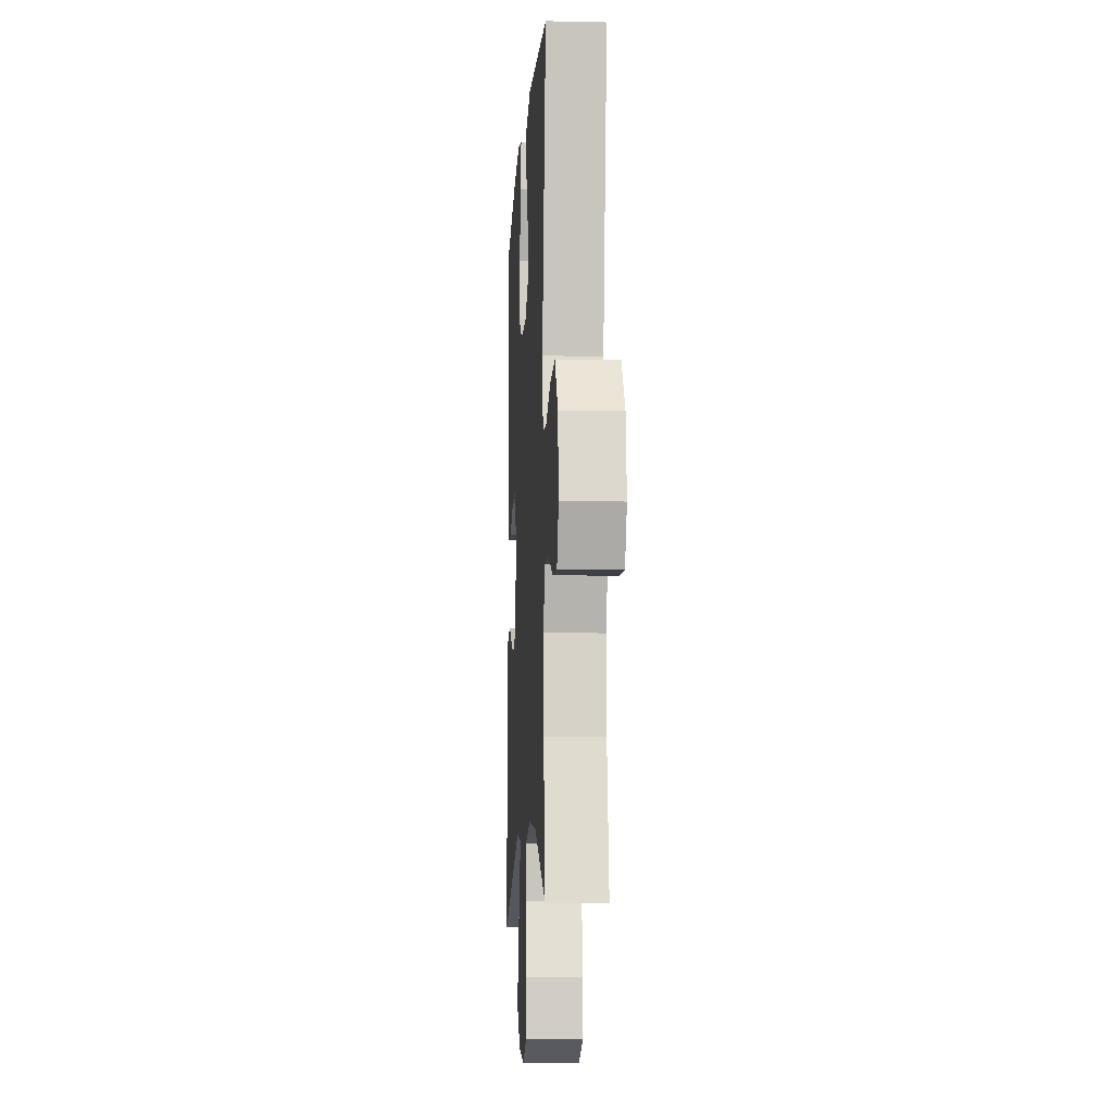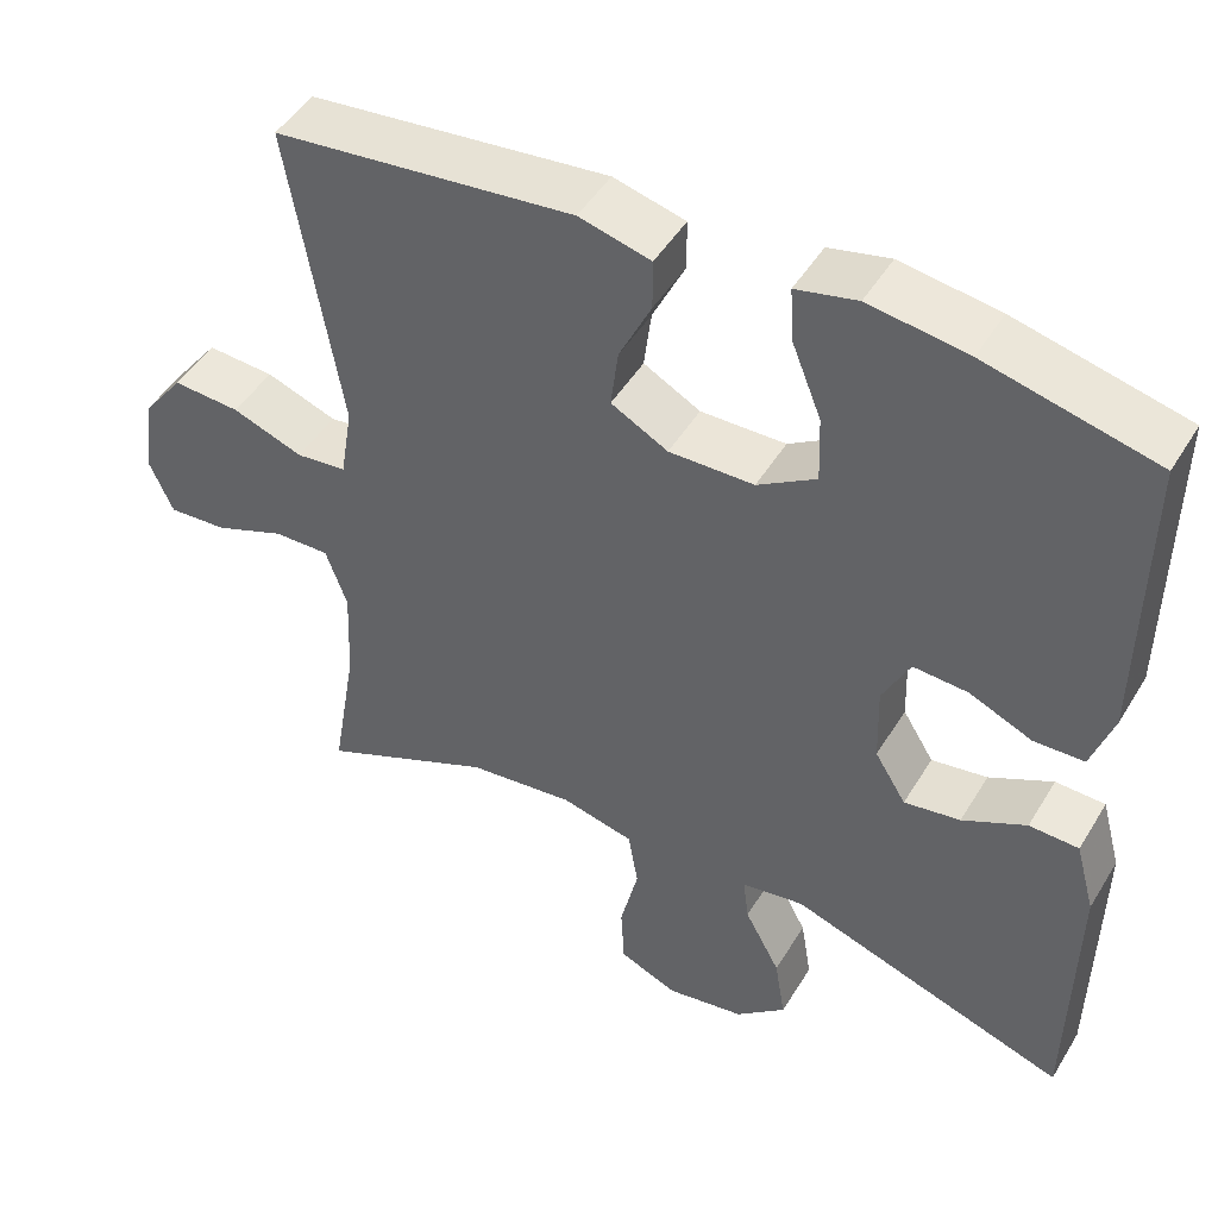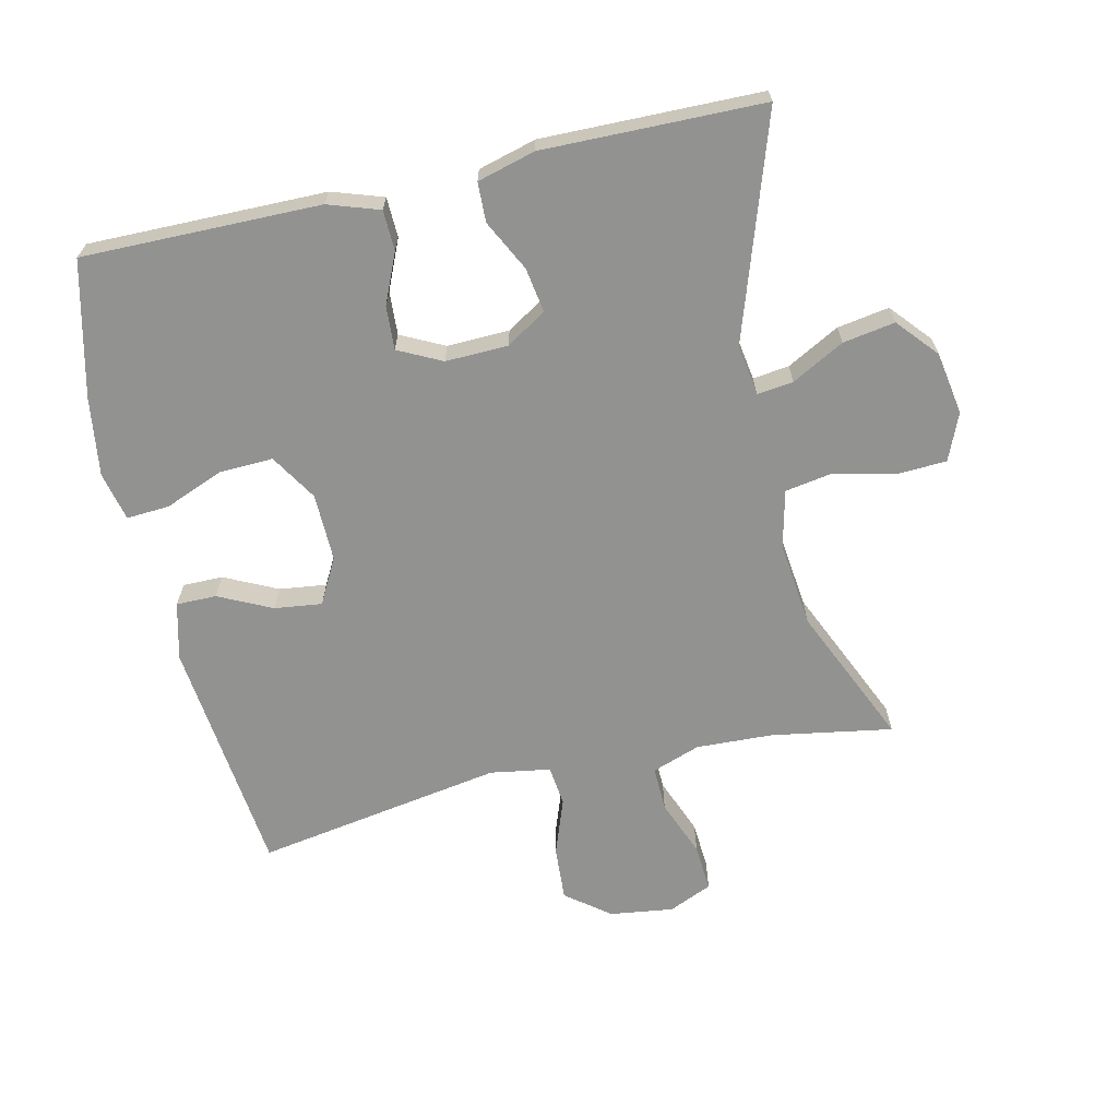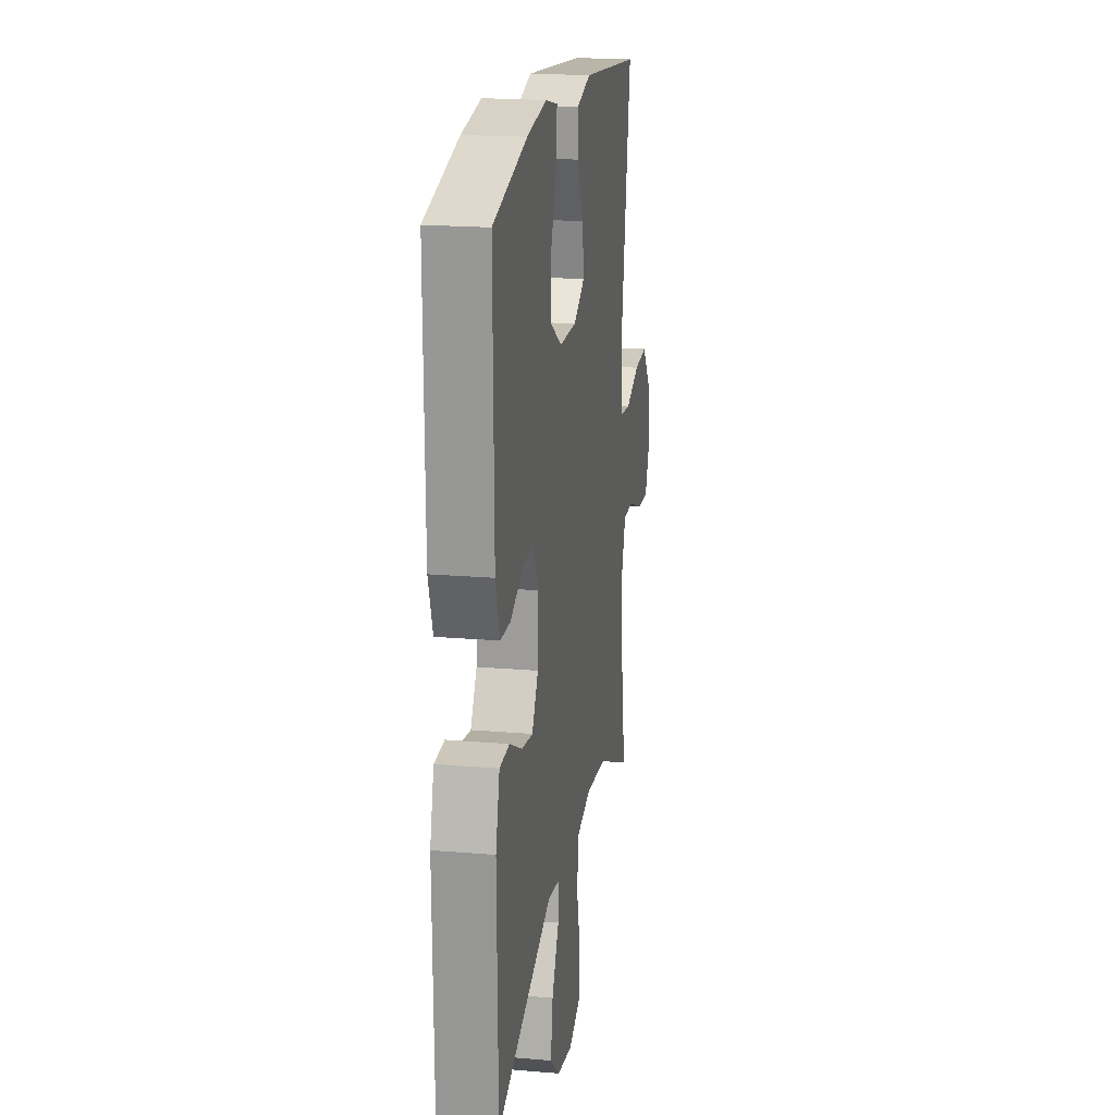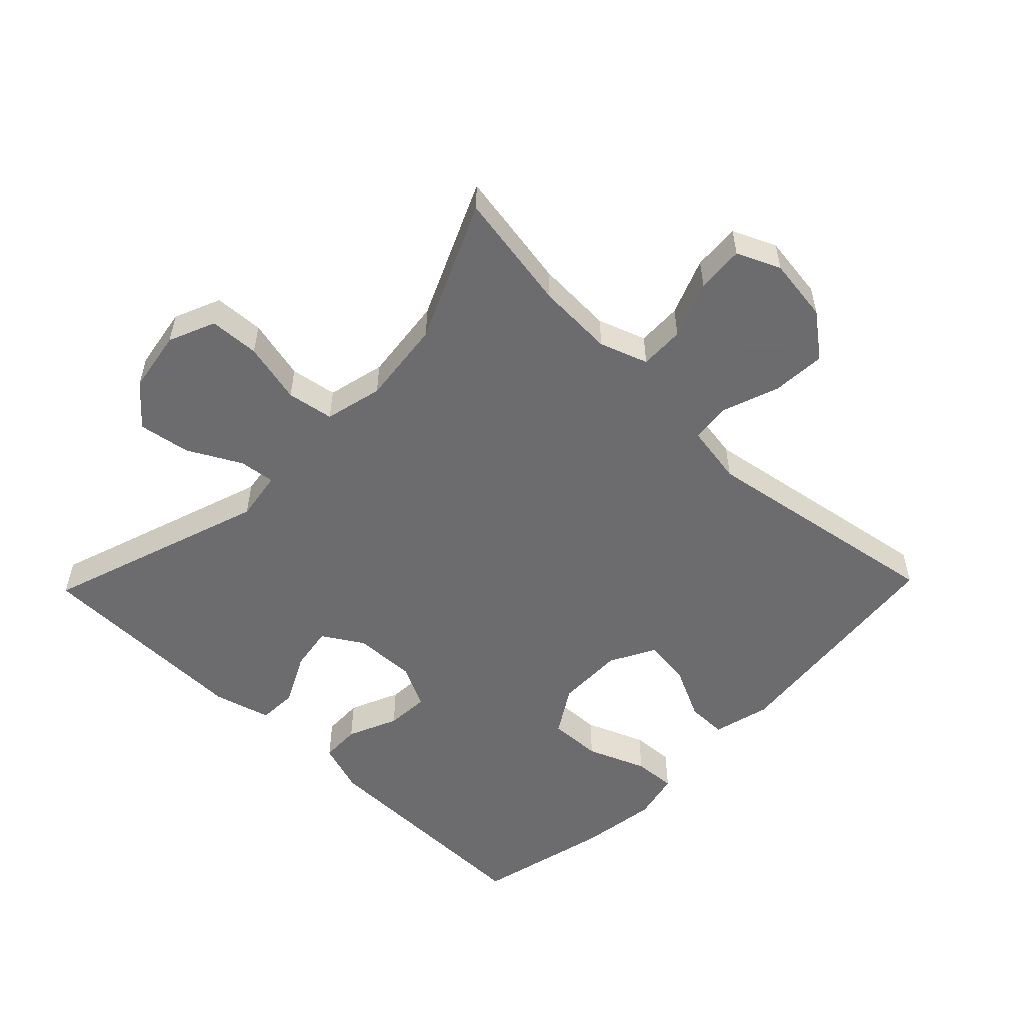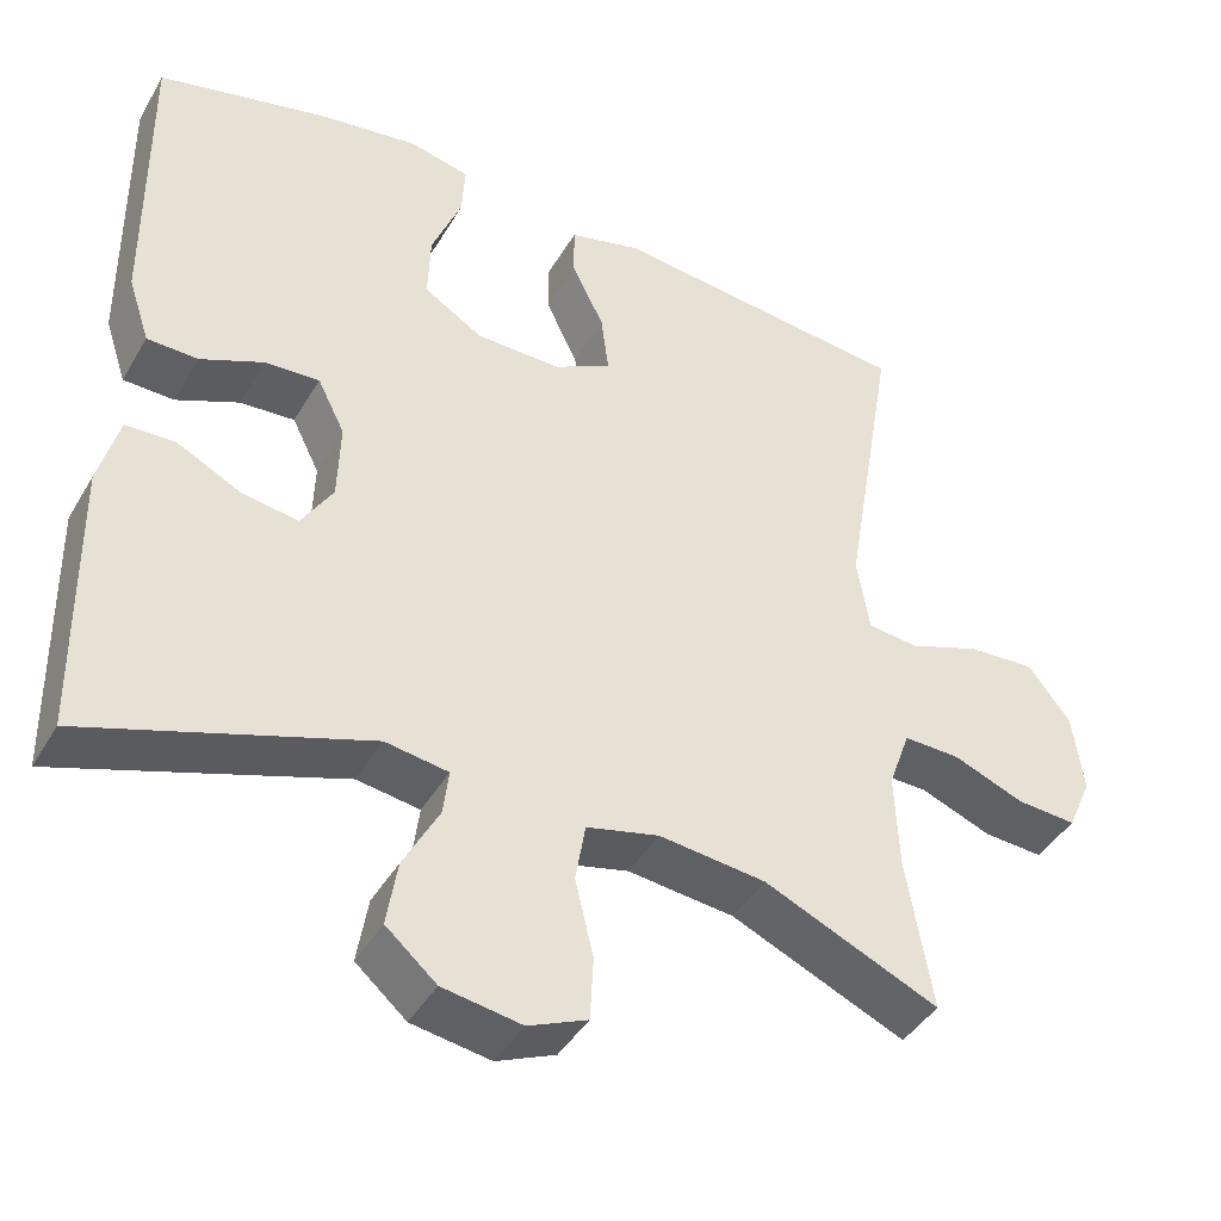
<metadata>
{"format":"obj","ext":"obj","renderer":"f3d","projection":"perspective","resolution":1024,"background":"white","views":[{"elev":-9.2,"azim":-93.4,"up":"+Z"},{"elev":47.4,"azim":29.9,"up":"+Z"},{"elev":-66.2,"azim":102.8,"up":"+Y"},{"elev":19.6,"azim":99.1,"up":"+Z"},{"elev":-53.8,"azim":-134.1,"up":"+Y"},{"elev":-42.2,"azim":151.9,"up":"+Z"}]}
</metadata>
<code>
v 0.5 0.07 -0.5
v 0.162 0.07 -0.387
v 0.086 0.07 -0.399
v 0.093 0.07 -0.454
v 0.136 0.07 -0.534
v 0.149 0.07 -0.613
v 0.088 0.07 -0.666
v -0.007 0.07 -0.682
v -0.078 0.07 -0.652
v -0.082 0.07 -0.576
v -0.06 0.07 -0.483
v -0.072 0.07 -0.412
v -0.16 0.07 -0.391
v -0.289 0.07 -0.406
v -0.5 0.07 -0.5
v -0.469 0.07 -0.317
v -0.464 0.07 -0.2
v -0.49 0.07 -0.127
v -0.558 0.07 -0.129
v -0.644 0.07 -0.163
v -0.716 0.07 -0.168
v -0.745 0.07 -0.102
v -0.732 0.07 -0.005
v -0.681 0.07 0.061
v -0.599 0.07 0.056
v -0.513 0.07 0.025
v -0.452 0.07 0.032
v -0.437 0.07 0.123
v -0.5 0.07 0.5
v -0.137 0.07 0.54
v -0.05 0.07 0.518
v -0.05 0.07 0.457
v -0.089 0.07 0.376
v -0.098 0.07 0.304
v -0.029 0.07 0.267
v 0.074 0.07 0.269
v 0.145 0.07 0.313
v 0.142 0.07 0.394
v 0.106 0.07 0.484
v 0.102 0.07 0.549
v 0.176 0.07 0.566
v 0.295 0.07 0.549
v 0.5 0.07 0.5
v 0.498 0.07 0.262
v 0.497 0.07 0.139
v 0.471 0.07 0.061
v 0.41 0.07 0.059
v 0.334 0.07 0.092
v 0.268 0.07 0.096
v 0.235 0.07 0.03
v 0.238 0.07 -0.065
v 0.276 0.07 -0.126
v 0.344 0.07 -0.115
v 0.421 0.07 -0.076
v 0.481 0.07 -0.078
v 0.505 0.07 -0.166
v 0.5 0 -0.5
v 0.162 0 -0.387
v 0.086 0 -0.399
v 0.093 0 -0.454
v 0.136 0 -0.534
v 0.149 0 -0.613
v 0.088 0 -0.666
v -0.007 0 -0.682
v -0.078 0 -0.652
v -0.082 0 -0.576
v -0.06 0 -0.483
v -0.072 0 -0.412
v -0.16 0 -0.391
v -0.289 0 -0.406
v -0.5 0 -0.5
v -0.469 0 -0.317
v -0.464 0 -0.2
v -0.49 0 -0.127
v -0.558 0 -0.129
v -0.644 0 -0.163
v -0.716 0 -0.168
v -0.745 0 -0.102
v -0.732 0 -0.005
v -0.681 0 0.061
v -0.599 0 0.056
v -0.513 0 0.025
v -0.452 0 0.032
v -0.437 0 0.123
v -0.5 0 0.5
v -0.137 0 0.54
v -0.05 0 0.518
v -0.05 0 0.457
v -0.089 0 0.376
v -0.098 0 0.304
v -0.029 0 0.267
v 0.074 0 0.269
v 0.145 0 0.313
v 0.142 0 0.394
v 0.106 0 0.484
v 0.102 0 0.549
v 0.176 0 0.566
v 0.295 0 0.549
v 0.5 0 0.5
v 0.498 0 0.262
v 0.497 0 0.139
v 0.471 0 0.061
v 0.41 0 0.059
v 0.334 0 0.092
v 0.268 0 0.096
v 0.235 0 0.03
v 0.238 0 -0.065
v 0.276 0 -0.126
v 0.344 0 -0.115
v 0.421 0 -0.076
v 0.481 0 -0.078
v 0.505 0 -0.166
f 53 54 55 56
f 52 53 56 1
f 51 52 1 2
f 50 51 2 3
f 45 46 47 48
f 44 45 48 49
f 43 44 49
f 42 43 49
f 41 42 49 50
f 38 39 40 41
f 37 38 41 50
f 30 31 32 33
f 28 29 30 33
f 27 28 33 34
f 23 24 25 26
f 23 26 27
f 22 23 27
f 19 20 21 22
f 18 19 22 27
f 17 18 27 34
f 14 15 16
f 13 14 16 17
f 12 13 17 34
f 8 9 10 11
f 4 5 6 7
f 3 4 7 8
f 36 37 50 3
f 11 12 34 35
f 11 35 36
f 3 8 11 36
f 112 111 110 109
f 57 112 109 108
f 58 57 108 107
f 59 58 107 106
f 104 103 102 101
f 105 104 101 100
f 105 100 99
f 105 99 98
f 106 105 98 97
f 97 96 95 94
f 106 97 94 93
f 89 88 87 86
f 89 86 85 84
f 90 89 84 83
f 82 81 80 79
f 83 82 79
f 83 79 78
f 78 77 76 75
f 83 78 75 74
f 90 83 74 73
f 72 71 70
f 73 72 70 69
f 90 73 69 68
f 67 66 65 64
f 63 62 61 60
f 64 63 60 59
f 59 106 93 92
f 91 90 68 67
f 92 91 67
f 92 67 64 59
f 1 57 58 2
f 2 58 59 3
f 3 59 60 4
f 4 60 61 5
f 5 61 62 6
f 6 62 63 7
f 7 63 64 8
f 8 64 65 9
f 9 65 66 10
f 10 66 67 11
f 11 67 68 12
f 12 68 69 13
f 13 69 70 14
f 14 70 71 15
f 15 71 72 16
f 16 72 73 17
f 17 73 74 18
f 18 74 75 19
f 19 75 76 20
f 20 76 77 21
f 21 77 78 22
f 22 78 79 23
f 23 79 80 24
f 24 80 81 25
f 25 81 82 26
f 26 82 83 27
f 27 83 84 28
f 28 84 85 29
f 29 85 86 30
f 30 86 87 31
f 31 87 88 32
f 32 88 89 33
f 33 89 90 34
f 34 90 91 35
f 35 91 92 36
f 36 92 93 37
f 37 93 94 38
f 38 94 95 39
f 39 95 96 40
f 40 96 97 41
f 41 97 98 42
f 42 98 99 43
f 43 99 100 44
f 44 100 101 45
f 45 101 102 46
f 46 102 103 47
f 47 103 104 48
f 48 104 105 49
f 49 105 106 50
f 50 106 107 51
f 51 107 108 52
f 52 108 109 53
f 53 109 110 54
f 54 110 111 55
f 55 111 112 56
f 56 112 57 1

</code>
